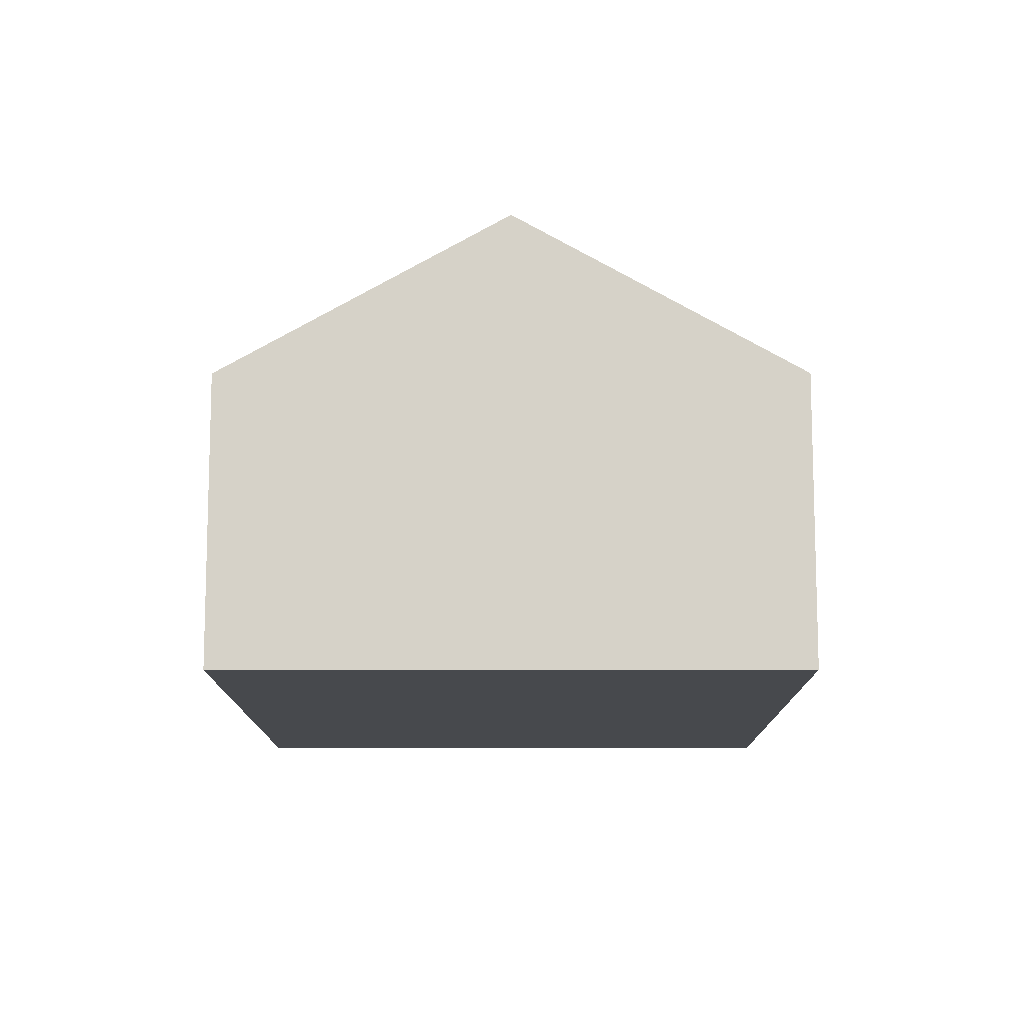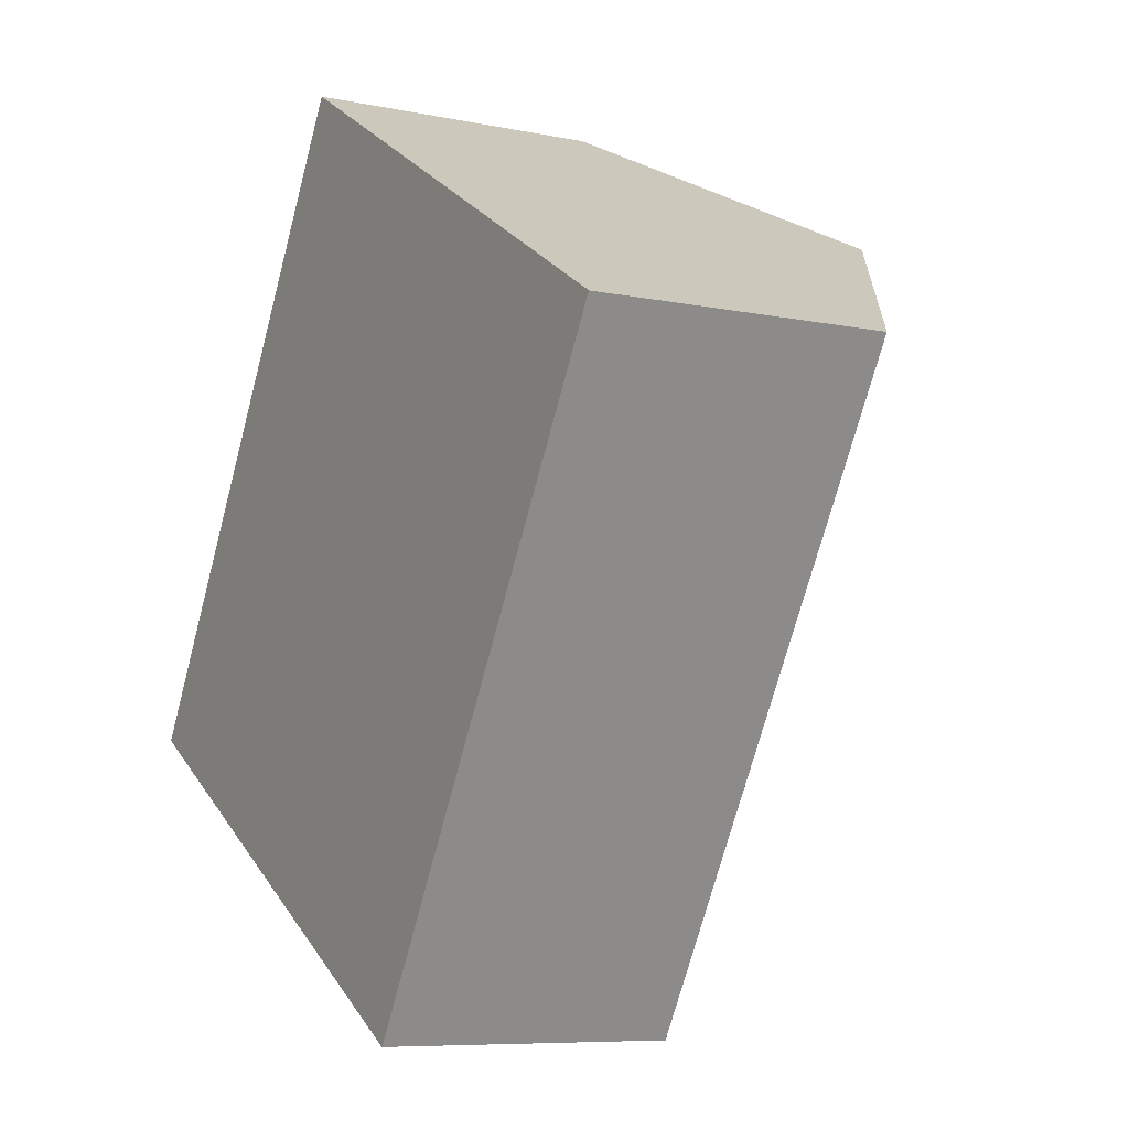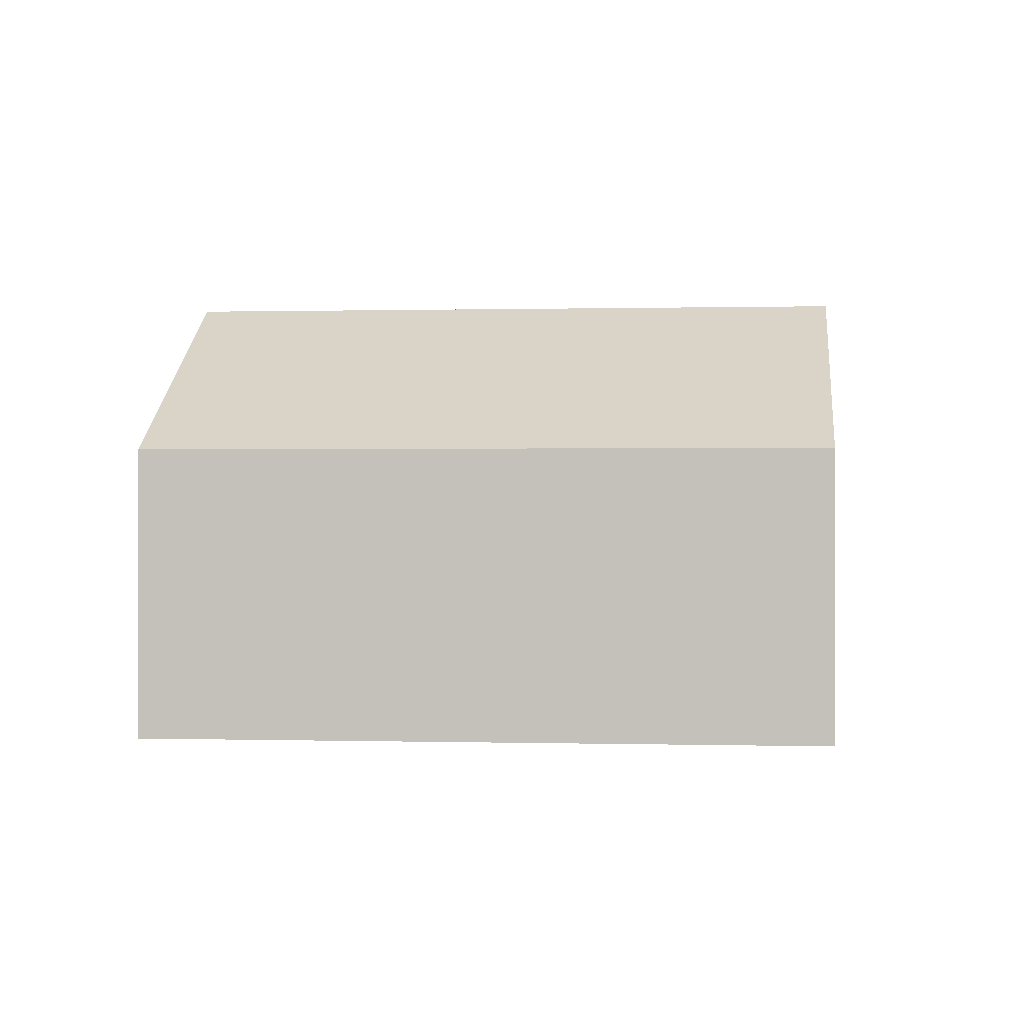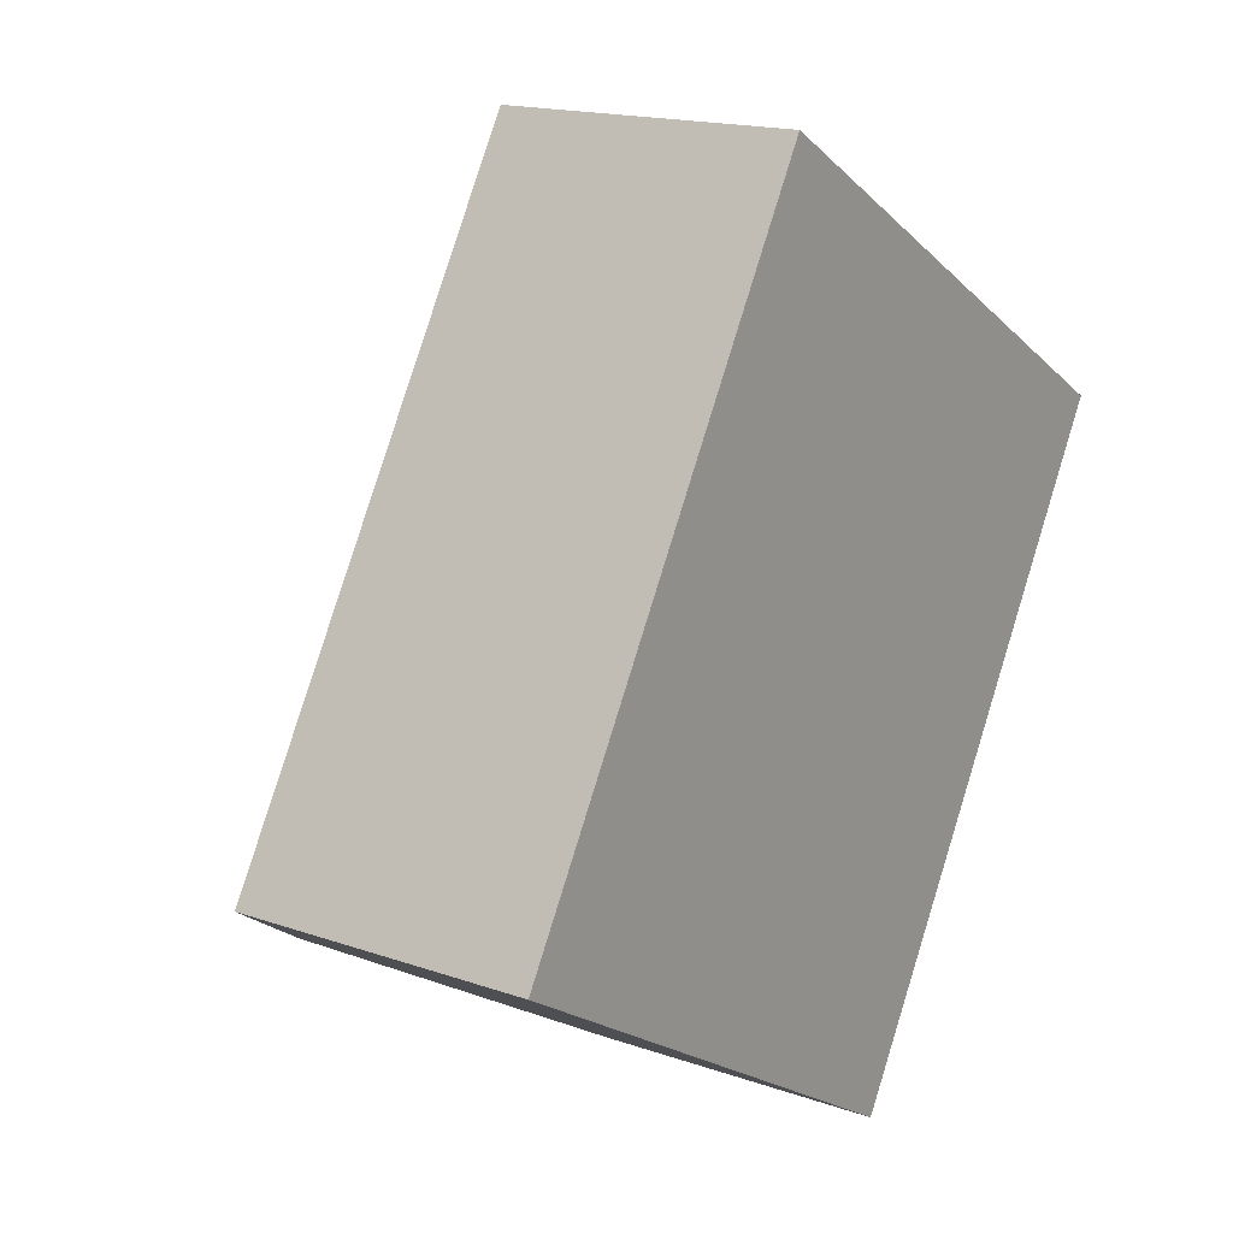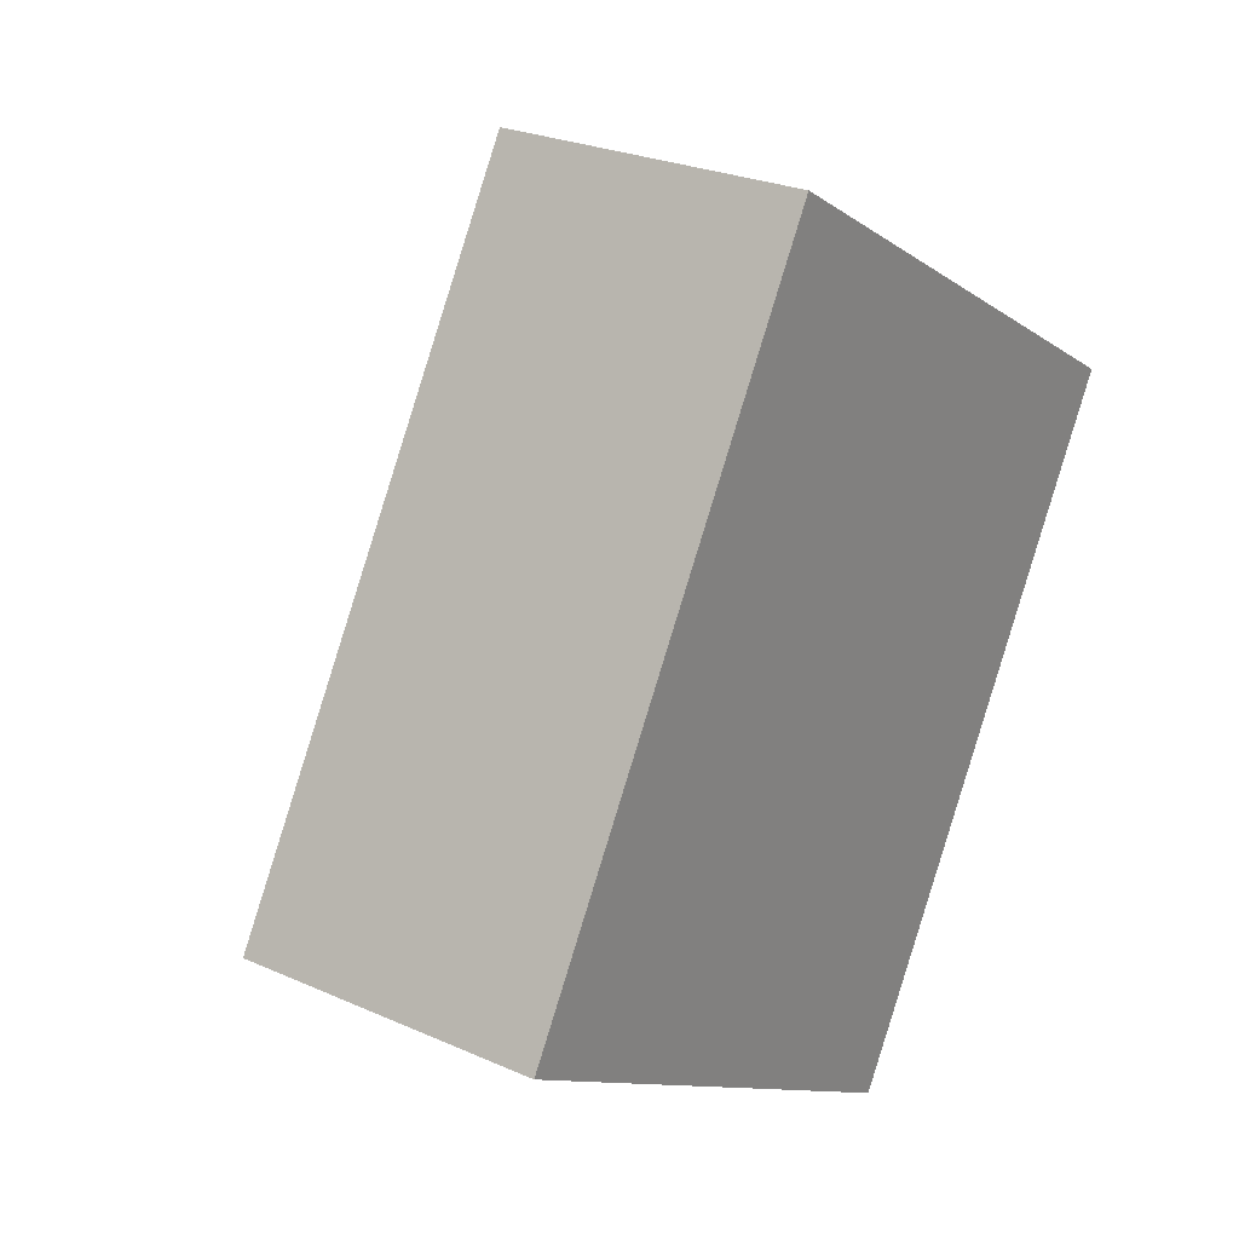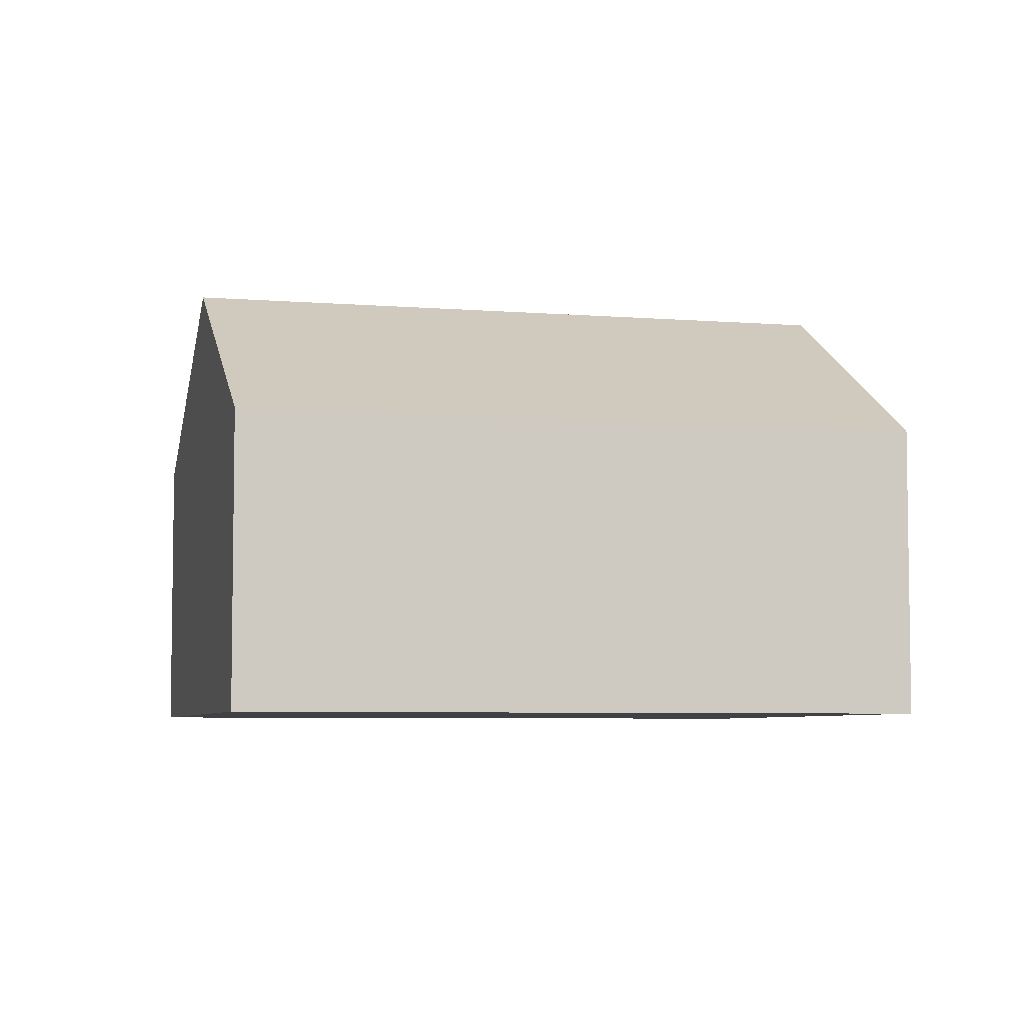
<metadata>
{"format":"obj","ext":"obj","renderer":"f3d","projection":"perspective","resolution":1024,"background":"white","views":[{"elev":-12.0,"azim":-149.3,"up":"+Y"},{"elev":-7.8,"azim":59.8,"up":"+Z"},{"elev":0.3,"azim":126.6,"up":"+Y"},{"elev":16.5,"azim":-54.4,"up":"+Z"},{"elev":25.6,"azim":-54.5,"up":"+Z"},{"elev":-5.7,"azim":106.5,"up":"+Y"}]}
</metadata>
<code>
v  6.886 2.343 2.429
v  2.022 3.651 -1.193
v  4.865 3.651 3.622
v  4.044 2.343 -2.387
v  2.843 2.343 4.816
v  0 2.343 1.435e-16
v  0 0 0
v  2.843 -2.949e-16 4.816
v  4.865 -2.218e-16 3.622
v  6.886 -1.487e-16 2.429
v  4.044 1.462e-16 -2.387
v  2.022 7.305e-17 -1.193
g defaultobject
f 1 2 3
f 2 1 4
f 2 5 3
f 5 2 6
f 7 5 6
f 5 7 8
f 8 3 5
f 3 8 1
f 1 8 9
f 1 9 10
f 10 4 1
f 4 10 11
f 2 7 6
f 7 2 4
f 7 4 12
f 12 4 11
f 12 8 7
f 8 12 9
f 9 12 11
f 9 11 10

</code>
